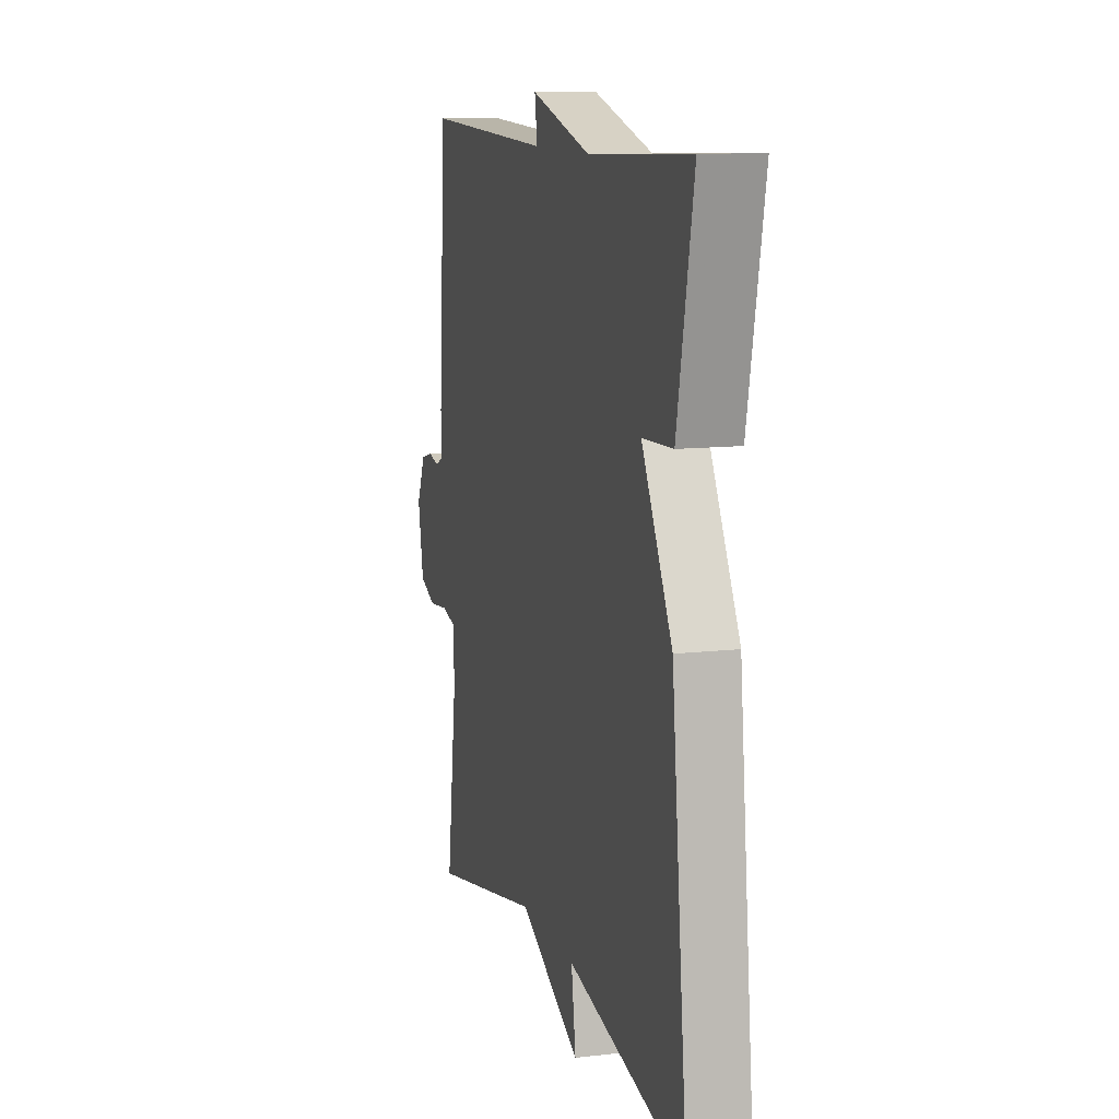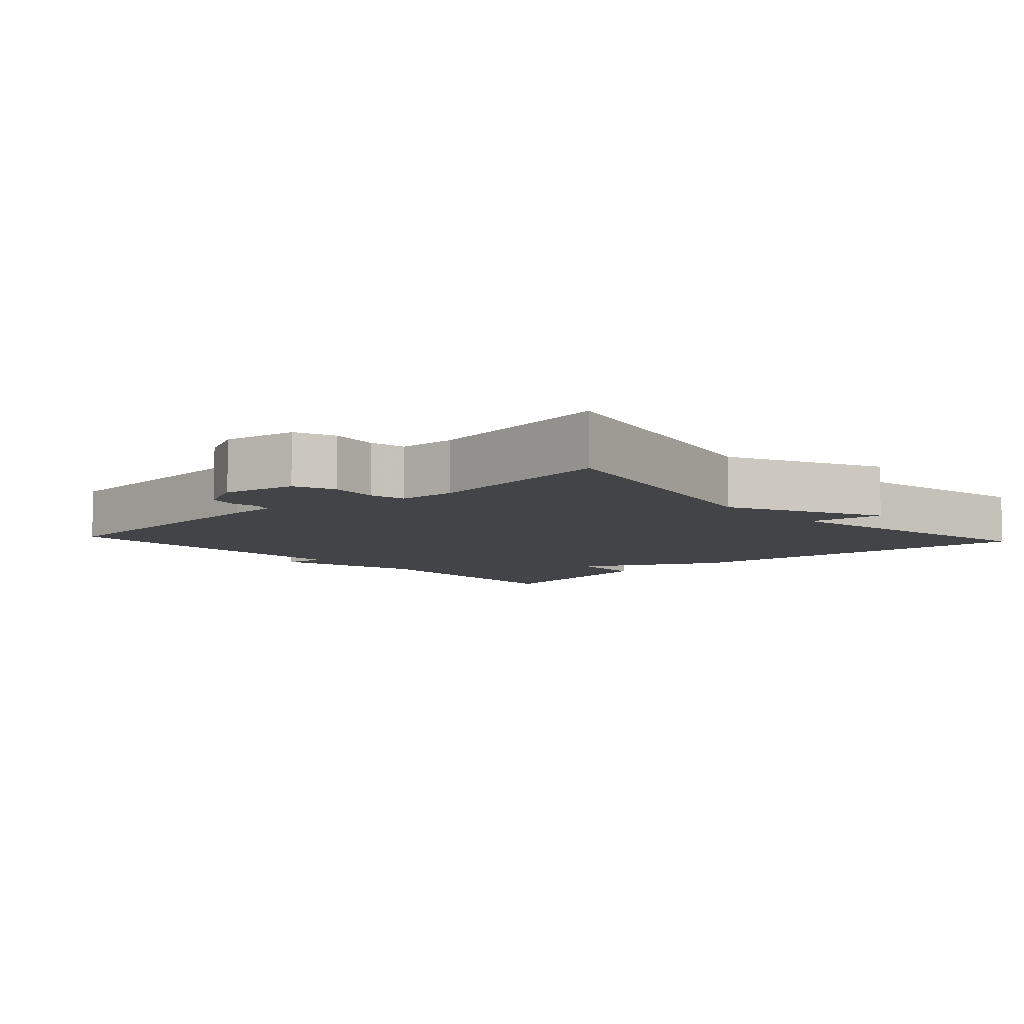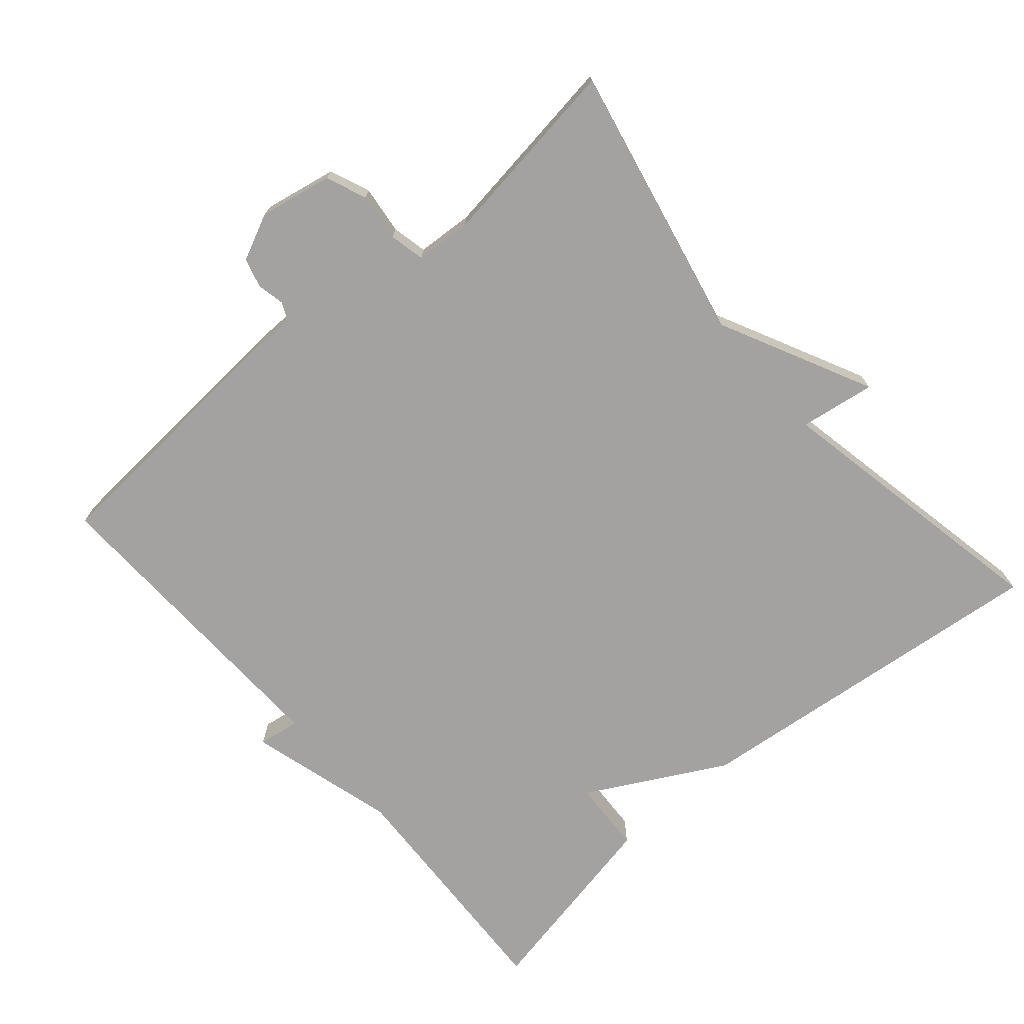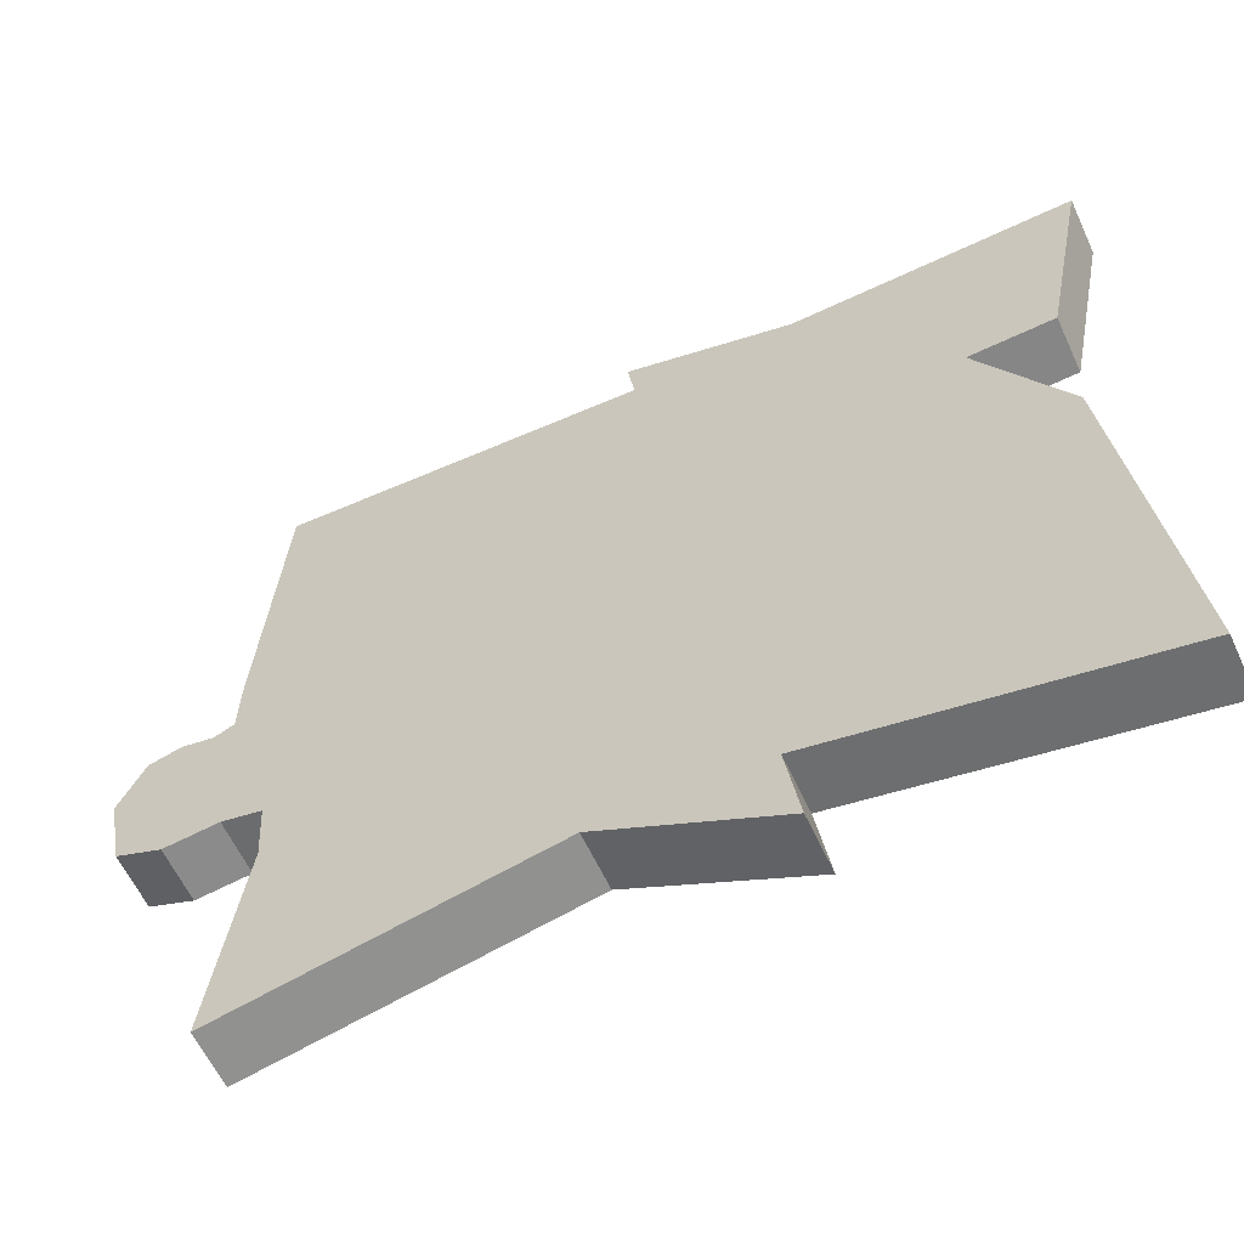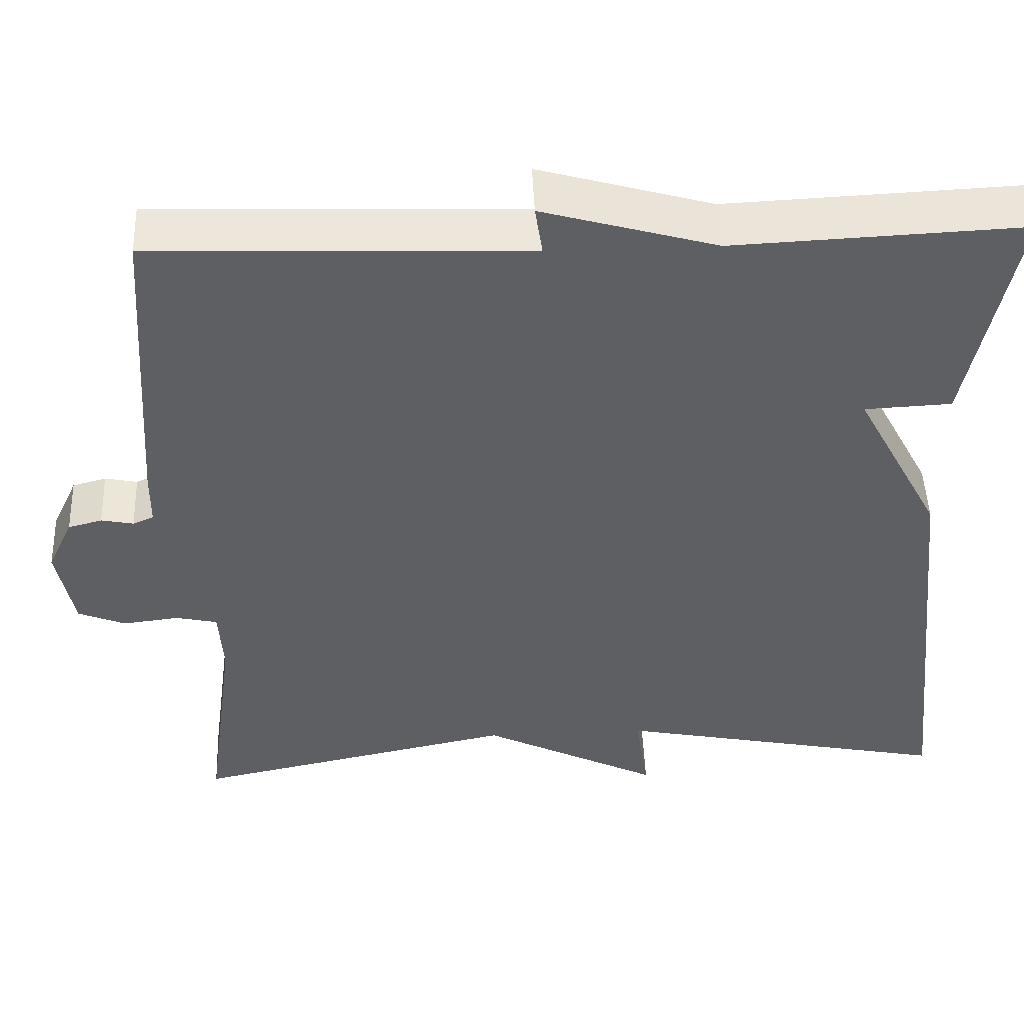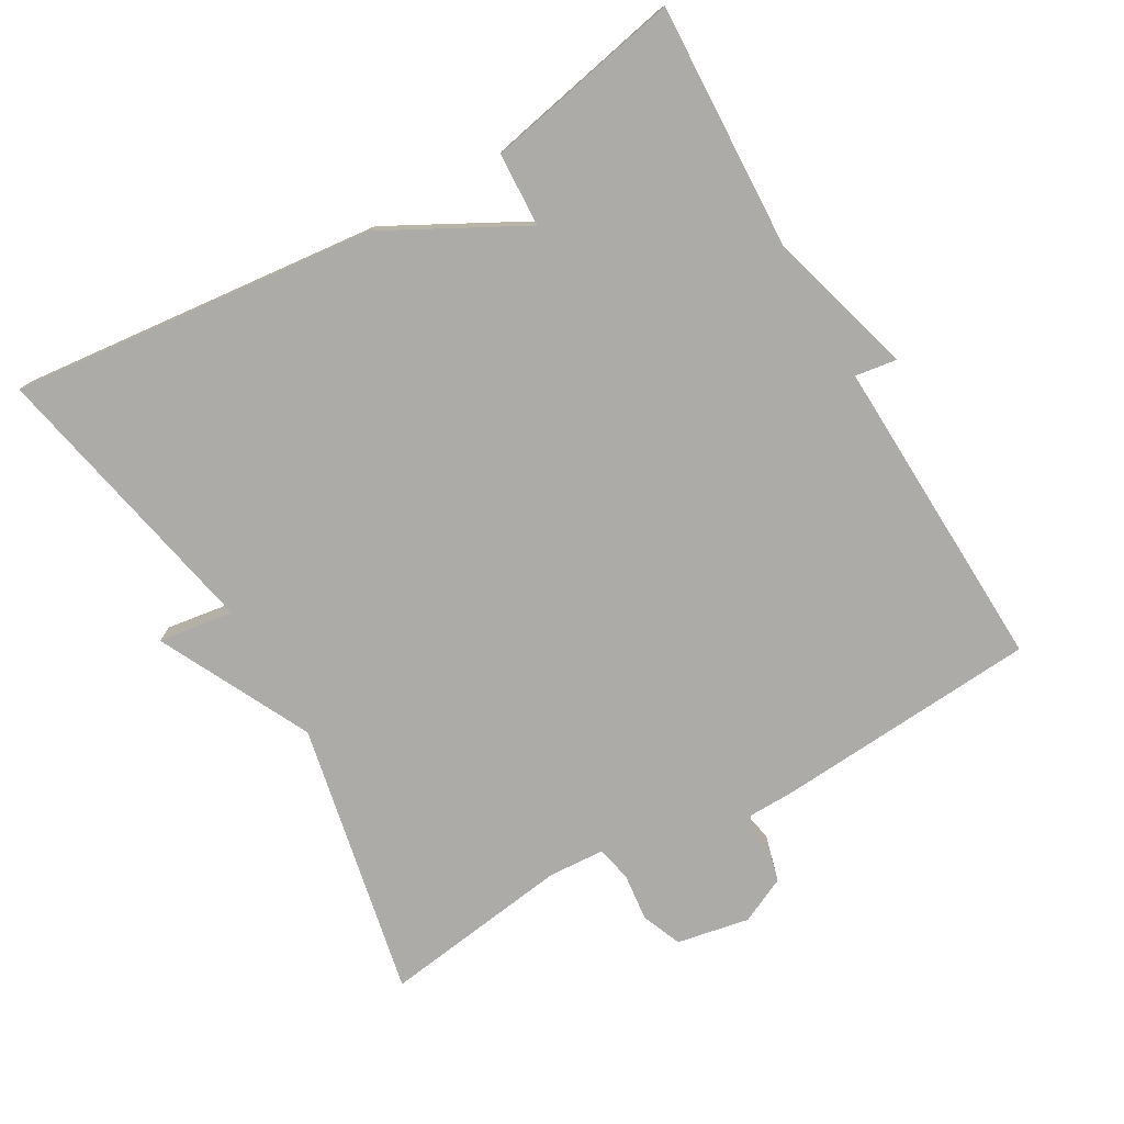
<metadata>
{"format":"obj","ext":"obj","renderer":"f3d","projection":"perspective","resolution":1024,"background":"white","views":[{"elev":11.4,"azim":-105.8,"up":"+Z"},{"elev":-7.7,"azim":132.5,"up":"+Y"},{"elev":-72.7,"azim":130.7,"up":"+Y"},{"elev":-60.6,"azim":-155.2,"up":"+Z"},{"elev":48.5,"azim":177.7,"up":"+Z"},{"elev":-76.4,"azim":-59.9,"up":"+Y"}]}
</metadata>
<code>
v -0.5 0.07 0.5
v -0.151 0.07 0.484
v 0.058 0.07 0.543
v 0.049 0.07 0.484
v 0.5 0.07 0.5
v 0.526 0.07 0.124
v 0.527 0.07 0.059
v 0.552 0.07 0.048
v 0.591 0.07 0.056
v 0.632 0.07 0.045
v 0.663 0.07 -0.021
v 0.643 0.07 -0.124
v 0.586 0.07 -0.147
v 0.518 0.07 -0.139
v 0.468 0.07 -0.15
v 0.463 0.07 -0.23
v 0.5 0.07 -0.5
v 0.108 0.07 -0.418
v -0.108 0.07 -0.525
v -0.092 0.07 -0.418
v -0.5 0.07 -0.5
v -0.444 0.07 0.02
v -0.339 0.07 0.215
v -0.444 0.07 0.22
v -0.5 0 0.5
v -0.151 0 0.484
v 0.058 0 0.543
v 0.049 0 0.484
v 0.5 0 0.5
v 0.526 0 0.124
v 0.527 0 0.059
v 0.552 0 0.048
v 0.591 0 0.056
v 0.632 0 0.045
v 0.663 0 -0.021
v 0.643 0 -0.124
v 0.586 0 -0.147
v 0.518 0 -0.139
v 0.468 0 -0.15
v 0.463 0 -0.23
v 0.5 0 -0.5
v 0.108 0 -0.418
v -0.108 0 -0.525
v -0.092 0 -0.418
v -0.5 0 -0.5
v -0.444 0 0.02
v -0.339 0 0.215
v -0.444 0 0.22
f 23 24 1 2
f 2 3 4
f 23 2 4
f 22 23 4
f 21 22 4
f 20 21 4
f 5 6 7
f 4 5 7
f 20 4 7
f 19 20 7
f 18 19 7
f 16 17 18
f 15 16 18
f 15 18 7 8
f 9 10 11
f 8 9 11
f 15 8 11
f 14 15 11
f 11 12 13 14
f 26 25 48 47
f 28 27 26
f 28 26 47
f 28 47 46
f 28 46 45
f 28 45 44
f 31 30 29
f 31 29 28
f 31 28 44
f 31 44 43
f 31 43 42
f 42 41 40
f 42 40 39
f 32 31 42 39
f 35 34 33
f 35 33 32
f 35 32 39
f 35 39 38
f 38 37 36 35
f 1 25 26 2
f 2 26 27 3
f 3 27 28 4
f 4 28 29 5
f 5 29 30 6
f 6 30 31 7
f 7 31 32 8
f 8 32 33 9
f 9 33 34 10
f 10 34 35 11
f 11 35 36 12
f 12 36 37 13
f 13 37 38 14
f 14 38 39 15
f 15 39 40 16
f 16 40 41 17
f 17 41 42 18
f 18 42 43 19
f 19 43 44 20
f 20 44 45 21
f 21 45 46 22
f 22 46 47 23
f 23 47 48 24
f 24 48 25 1

</code>
